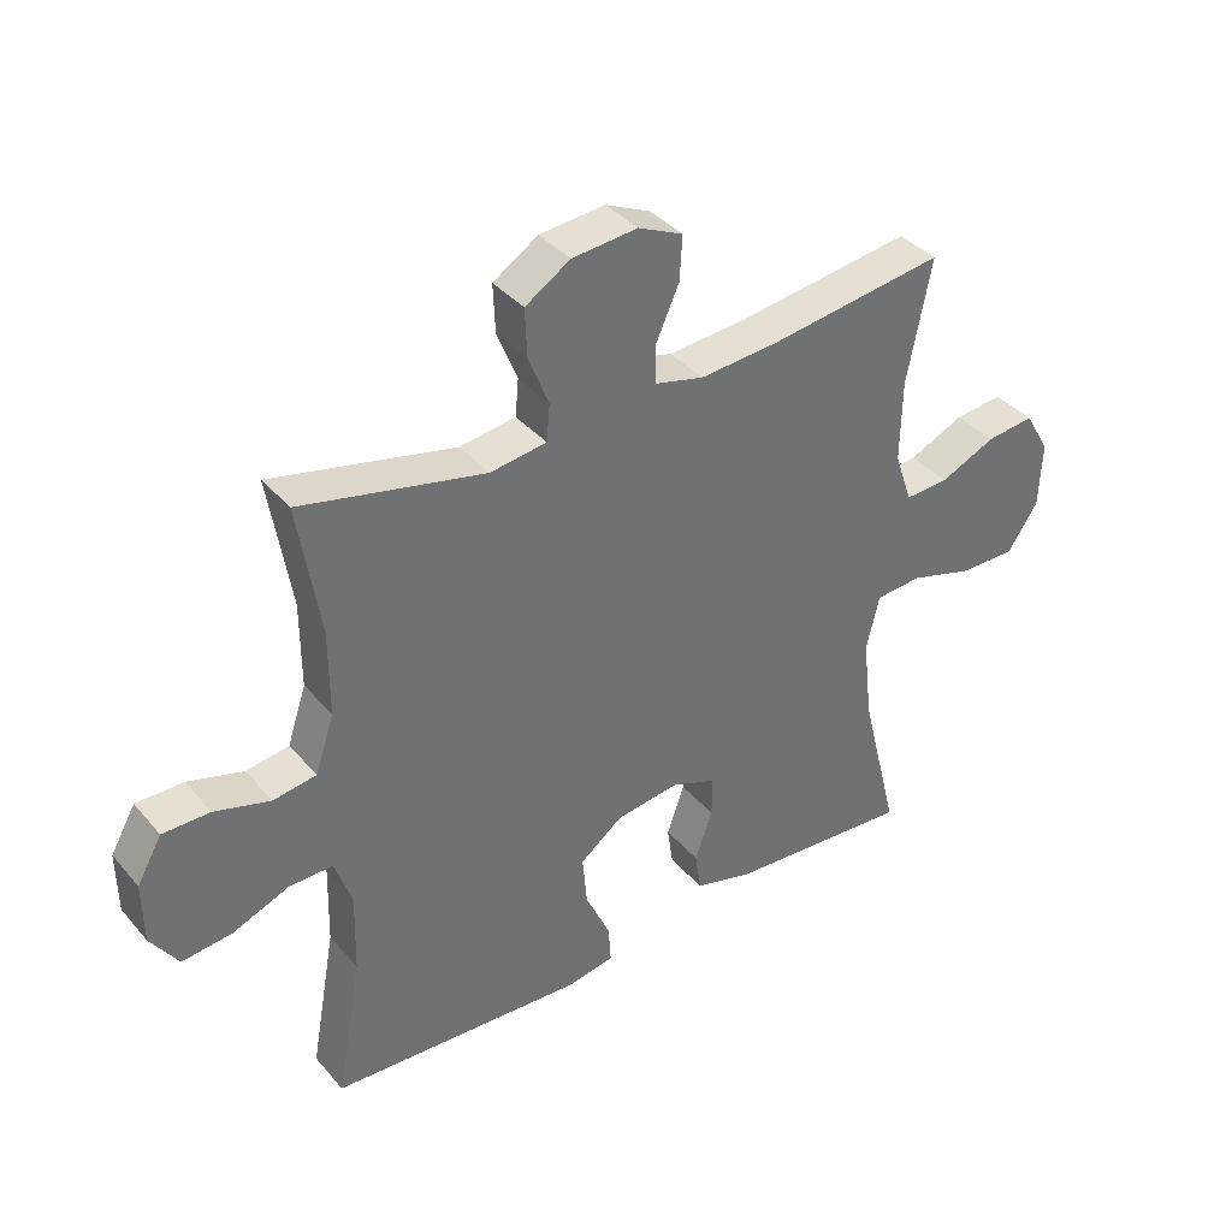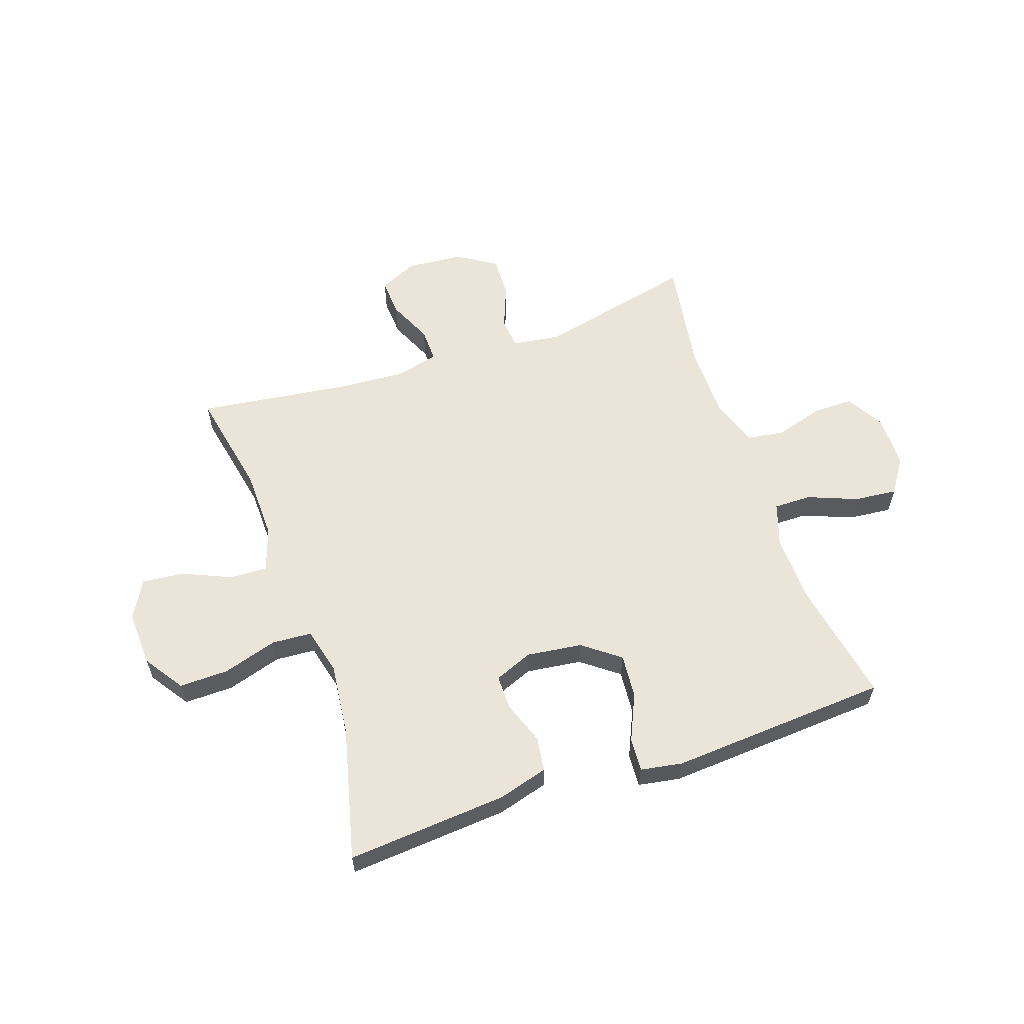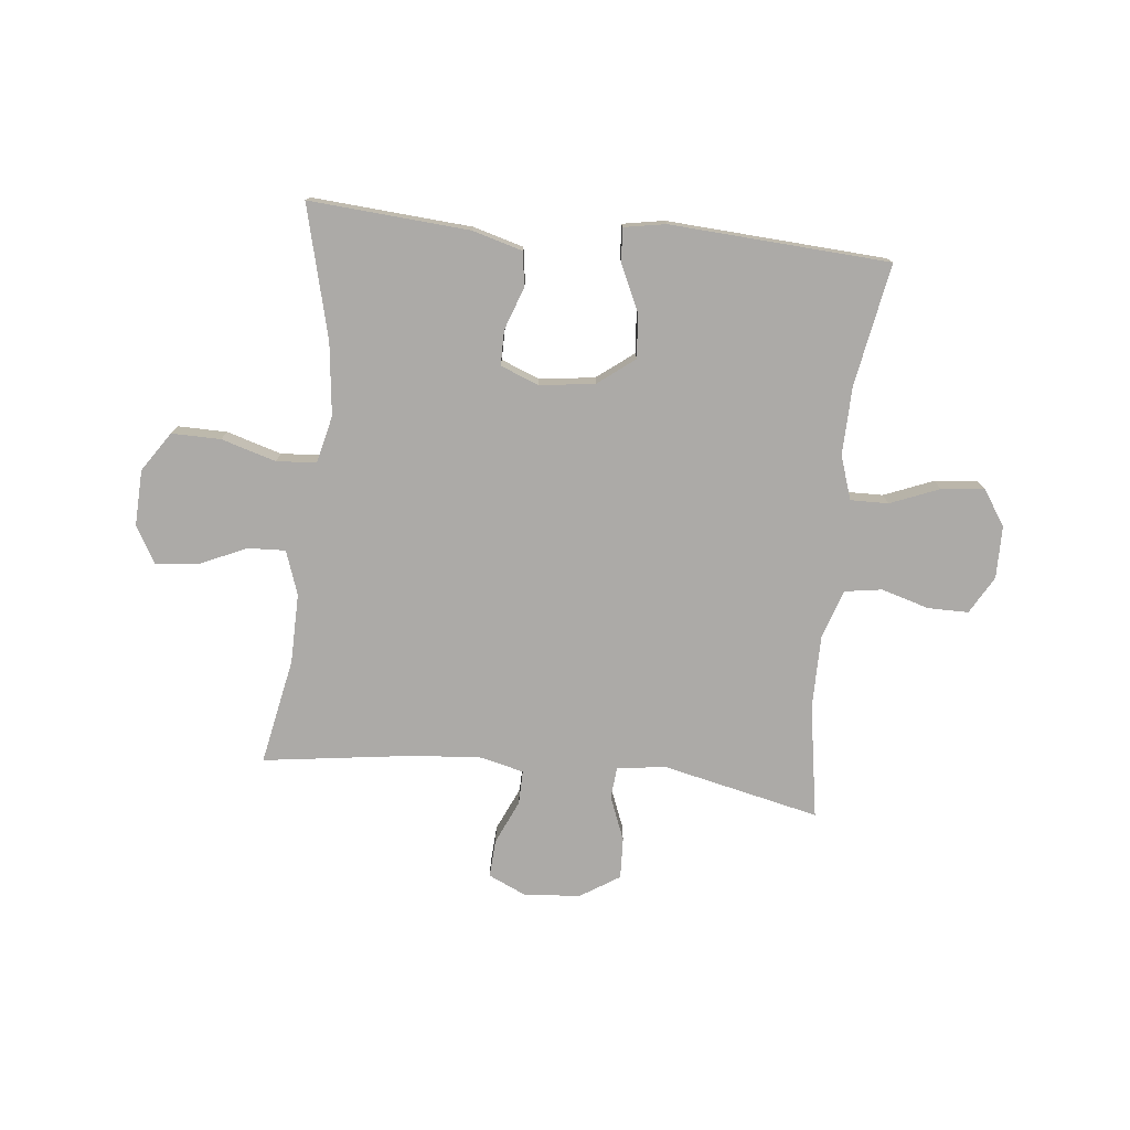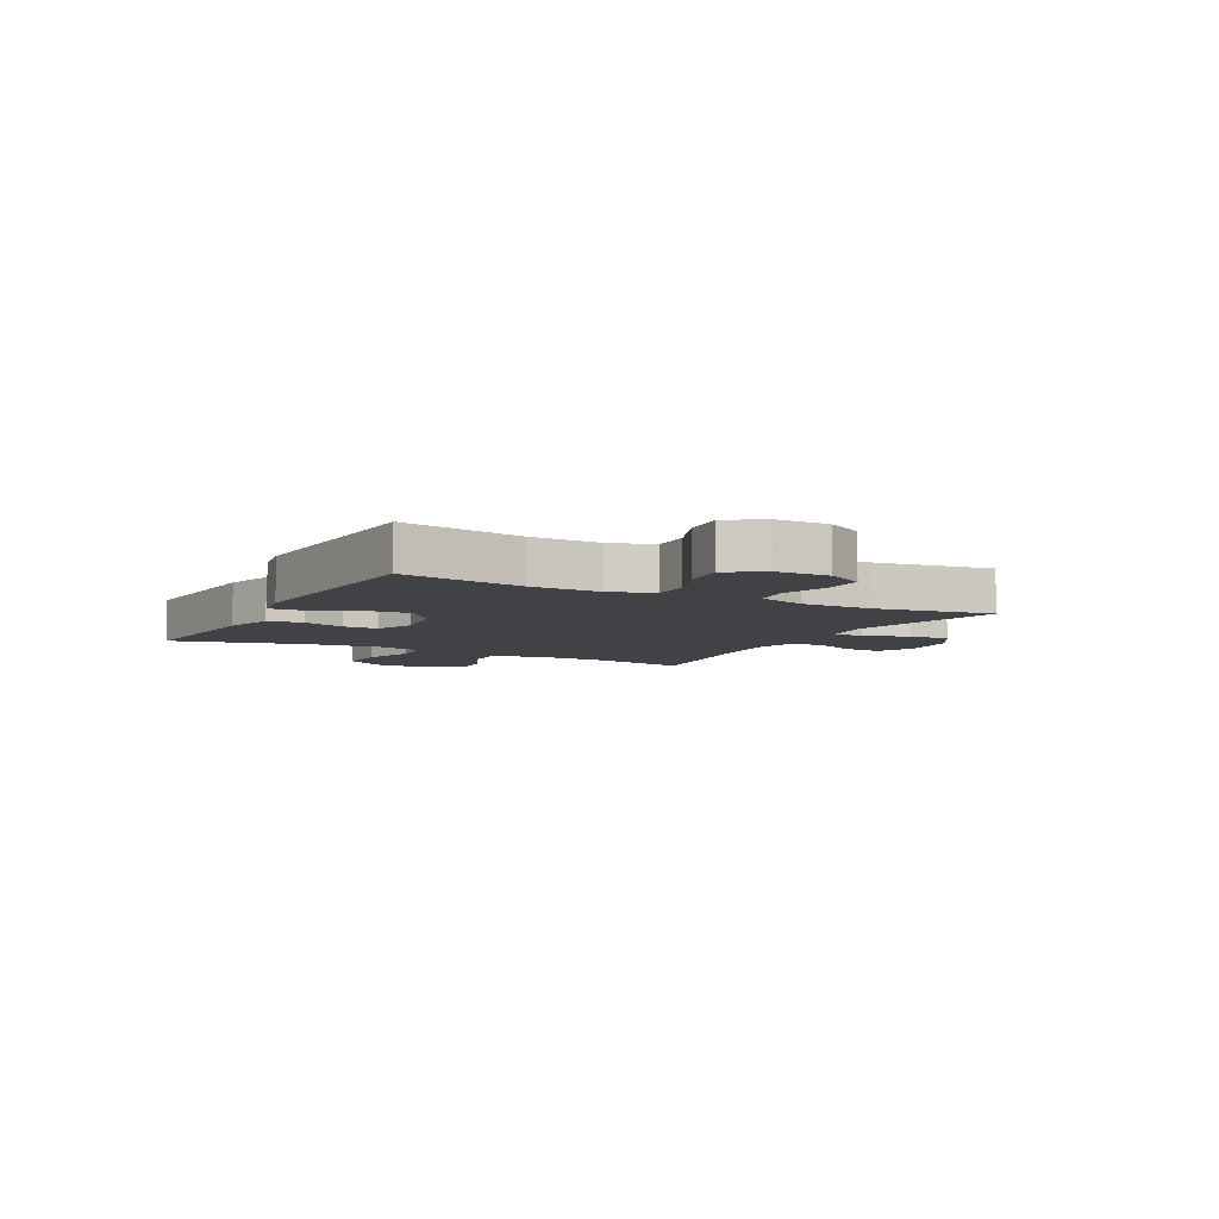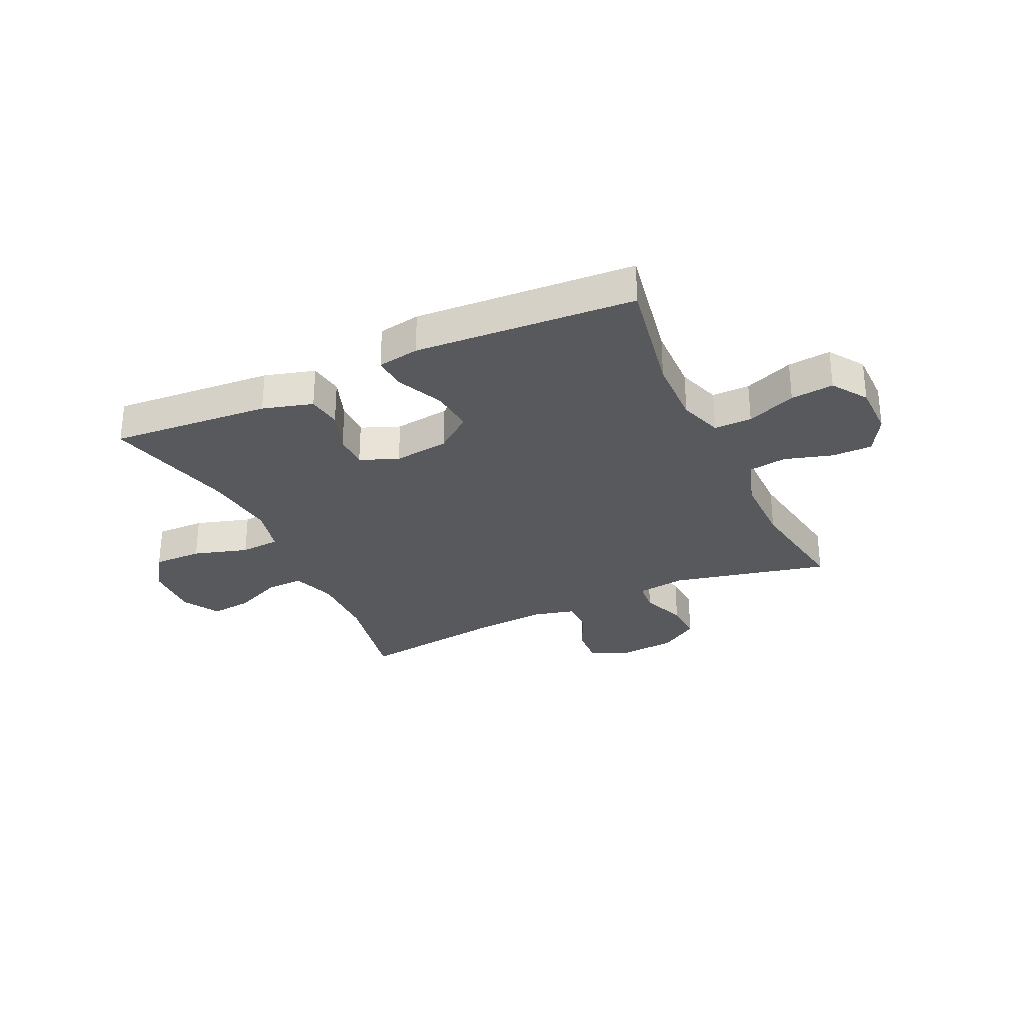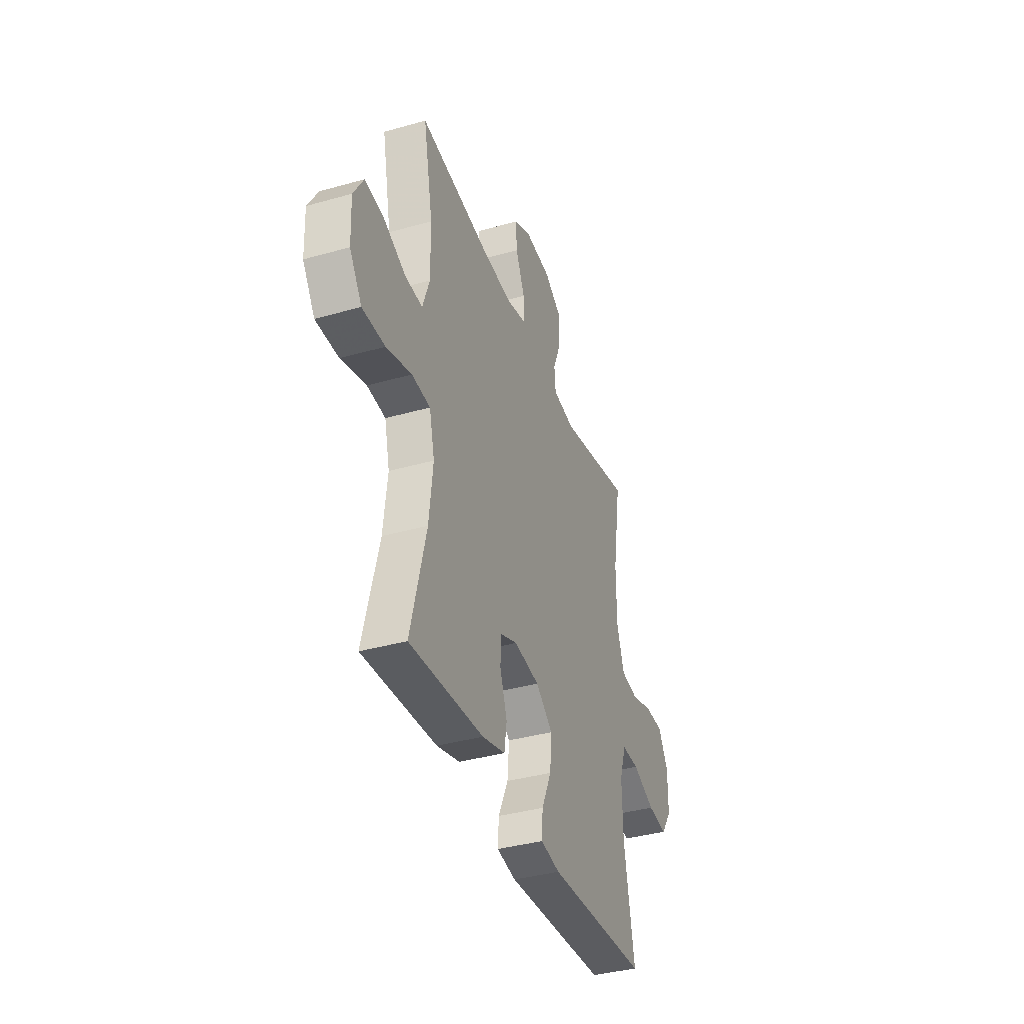
<metadata>
{"format":"obj","ext":"obj","renderer":"f3d","projection":"perspective","resolution":1024,"background":"white","views":[{"elev":37.7,"azim":-35.5,"up":"+Z"},{"elev":59.2,"azim":160.8,"up":"+Y"},{"elev":-76.1,"azim":174.0,"up":"+Y"},{"elev":-6.6,"azim":-118.1,"up":"+Y"},{"elev":-29.8,"azim":-155.1,"up":"+Y"},{"elev":-37.9,"azim":109.8,"up":"+Z"}]}
</metadata>
<code>
v -0.5 0.07 0.5
v -0.22 0.07 0.437
v -0.134 0.07 0.449
v -0.129 0.07 0.505
v -0.16 0.07 0.583
v -0.163 0.07 0.656
v -0.094 0.07 0.7
v 0.006 0.07 0.709
v 0.074 0.07 0.678
v 0.07 0.07 0.611
v 0.035 0.07 0.533
v 0.034 0.07 0.473
v 0.11 0.07 0.454
v 0.23 0.07 0.463
v 0.5 0.07 0.5
v 0.463 0.07 0.311
v 0.461 0.07 0.187
v 0.488 0.07 0.109
v 0.555 0.07 0.112
v 0.64 0.07 0.15
v 0.714 0.07 0.158
v 0.752 0.07 0.092
v 0.748 0.07 -0.008
v 0.701 0.07 -0.078
v 0.614 0.07 -0.077
v 0.517 0.07 -0.048
v 0.446 0.07 -0.053
v 0.426 0.07 -0.137
v 0.441 0.07 -0.266
v 0.5 0.07 -0.5
v 0.216 0.07 -0.479
v 0.127 0.07 -0.454
v 0.118 0.07 -0.393
v 0.145 0.07 -0.317
v 0.145 0.07 -0.255
v 0.077 0.07 -0.228
v -0.021 0.07 -0.241
v -0.086 0.07 -0.291
v -0.079 0.07 -0.369
v -0.041 0.07 -0.452
v -0.037 0.07 -0.511
v -0.111 0.07 -0.524
v -0.5 0.07 -0.5
v -0.461 0.07 -0.283
v -0.458 0.07 -0.161
v -0.484 0.07 -0.084
v -0.551 0.07 -0.085
v -0.638 0.07 -0.12
v -0.714 0.07 -0.128
v -0.756 0.07 -0.066
v -0.757 0.07 0.028
v -0.719 0.07 0.095
v -0.647 0.07 0.095
v -0.562 0.07 0.07
v -0.496 0.07 0.08
v -0.467 0.07 0.167
v -0.467 0.07 0.297
v -0.5 0 0.5
v -0.22 0 0.437
v -0.134 0 0.449
v -0.129 0 0.505
v -0.16 0 0.583
v -0.163 0 0.656
v -0.094 0 0.7
v 0.006 0 0.709
v 0.074 0 0.678
v 0.07 0 0.611
v 0.035 0 0.533
v 0.034 0 0.473
v 0.11 0 0.454
v 0.23 0 0.463
v 0.5 0 0.5
v 0.463 0 0.311
v 0.461 0 0.187
v 0.488 0 0.109
v 0.555 0 0.112
v 0.64 0 0.15
v 0.714 0 0.158
v 0.752 0 0.092
v 0.748 0 -0.008
v 0.701 0 -0.078
v 0.614 0 -0.077
v 0.517 0 -0.048
v 0.446 0 -0.053
v 0.426 0 -0.137
v 0.441 0 -0.266
v 0.5 0 -0.5
v 0.216 0 -0.479
v 0.127 0 -0.454
v 0.118 0 -0.393
v 0.145 0 -0.317
v 0.145 0 -0.255
v 0.077 0 -0.228
v -0.021 0 -0.241
v -0.086 0 -0.291
v -0.079 0 -0.369
v -0.041 0 -0.452
v -0.037 0 -0.511
v -0.111 0 -0.524
v -0.5 0 -0.5
v -0.461 0 -0.283
v -0.458 0 -0.161
v -0.484 0 -0.084
v -0.551 0 -0.085
v -0.638 0 -0.12
v -0.714 0 -0.128
v -0.756 0 -0.066
v -0.757 0 0.028
v -0.719 0 0.095
v -0.647 0 0.095
v -0.562 0 0.07
v -0.496 0 0.08
v -0.467 0 0.167
v -0.467 0 0.297
f 51 52 53 54
f 51 54 55
f 50 51 55
f 47 48 49 50
f 46 47 50 55
f 45 46 55 56
f 41 42 43 44
f 39 40 41 44
f 38 39 44 45
f 37 38 45 56
f 31 32 33 34
f 29 30 31 34
f 28 29 34 35
f 27 28 35 36
f 23 24 25 26
f 23 26 27
f 22 23 27
f 19 20 21 22
f 18 19 22 27
f 17 18 27 36
f 14 15 16
f 13 14 16 17
f 12 13 17 36
f 8 9 10 11
f 8 11 12
f 4 5 6 7
f 3 4 7 8
f 57 1 2
f 57 2 3
f 56 57 3
f 37 56 3
f 12 36 37
f 3 8 12 37
f 111 110 109 108
f 112 111 108
f 112 108 107
f 107 106 105 104
f 112 107 104 103
f 113 112 103 102
f 101 100 99 98
f 101 98 97 96
f 102 101 96 95
f 113 102 95 94
f 91 90 89 88
f 91 88 87 86
f 92 91 86 85
f 93 92 85 84
f 83 82 81 80
f 84 83 80
f 84 80 79
f 79 78 77 76
f 84 79 76 75
f 93 84 75 74
f 73 72 71
f 74 73 71 70
f 93 74 70 69
f 68 67 66 65
f 69 68 65
f 64 63 62 61
f 65 64 61 60
f 59 58 114
f 60 59 114
f 60 114 113
f 60 113 94
f 94 93 69
f 94 69 65 60
f 1 58 59 2
f 2 59 60 3
f 3 60 61 4
f 4 61 62 5
f 5 62 63 6
f 6 63 64 7
f 7 64 65 8
f 8 65 66 9
f 9 66 67 10
f 10 67 68 11
f 11 68 69 12
f 12 69 70 13
f 13 70 71 14
f 14 71 72 15
f 15 72 73 16
f 16 73 74 17
f 17 74 75 18
f 18 75 76 19
f 19 76 77 20
f 20 77 78 21
f 21 78 79 22
f 22 79 80 23
f 23 80 81 24
f 24 81 82 25
f 25 82 83 26
f 26 83 84 27
f 27 84 85 28
f 28 85 86 29
f 29 86 87 30
f 30 87 88 31
f 31 88 89 32
f 32 89 90 33
f 33 90 91 34
f 34 91 92 35
f 35 92 93 36
f 36 93 94 37
f 37 94 95 38
f 38 95 96 39
f 39 96 97 40
f 40 97 98 41
f 41 98 99 42
f 42 99 100 43
f 43 100 101 44
f 44 101 102 45
f 45 102 103 46
f 46 103 104 47
f 47 104 105 48
f 48 105 106 49
f 49 106 107 50
f 50 107 108 51
f 51 108 109 52
f 52 109 110 53
f 53 110 111 54
f 54 111 112 55
f 55 112 113 56
f 56 113 114 57
f 57 114 58 1

</code>
